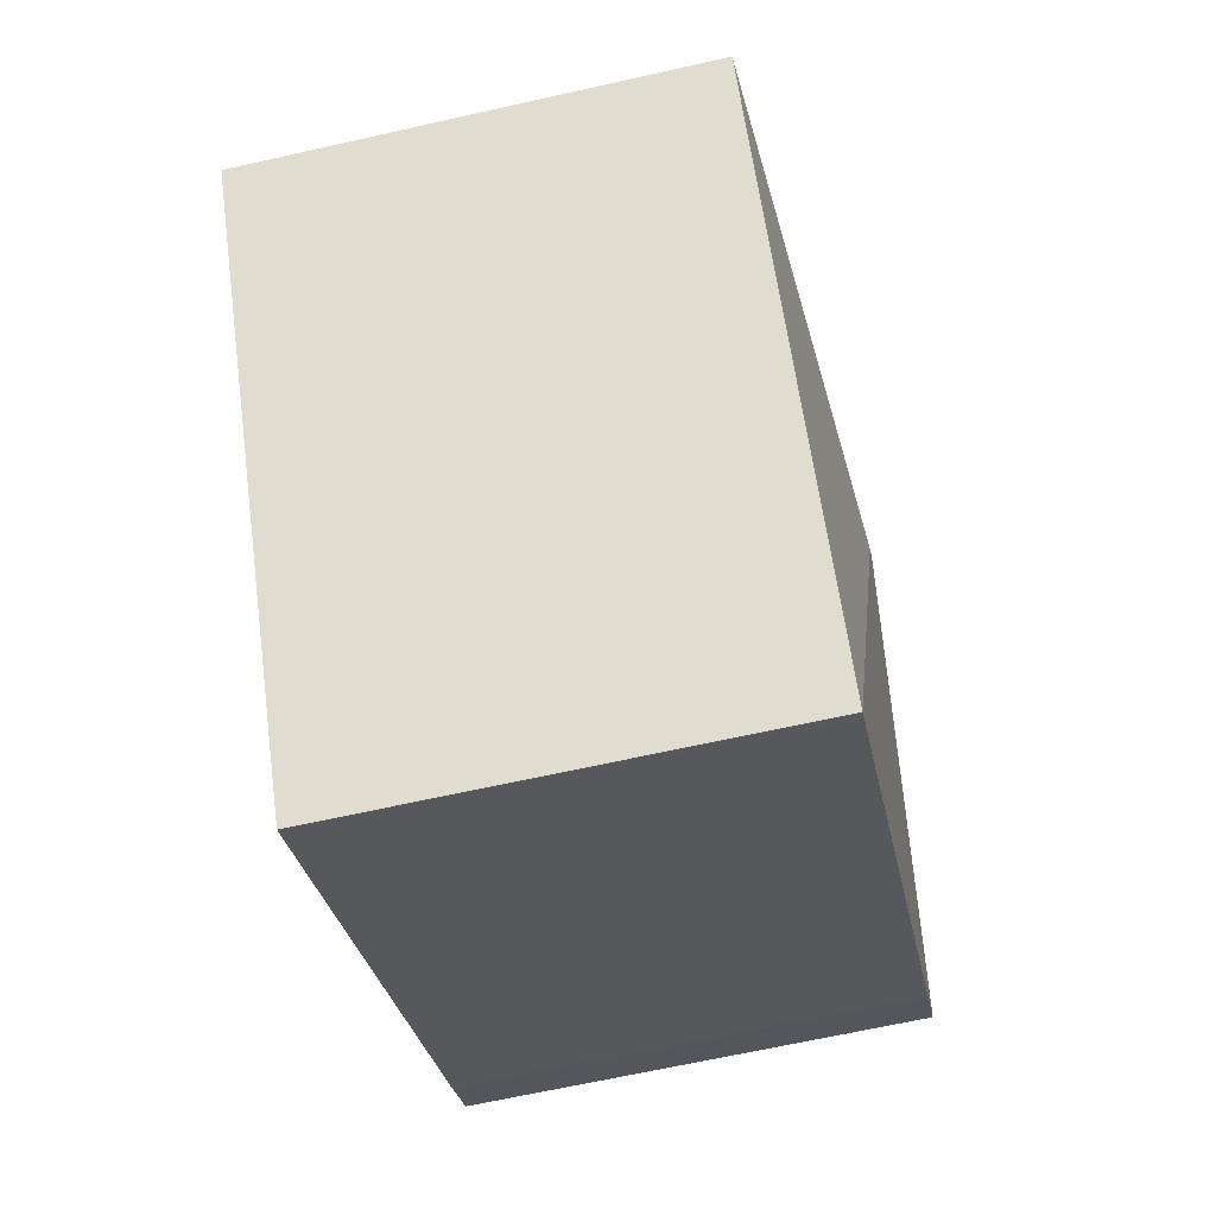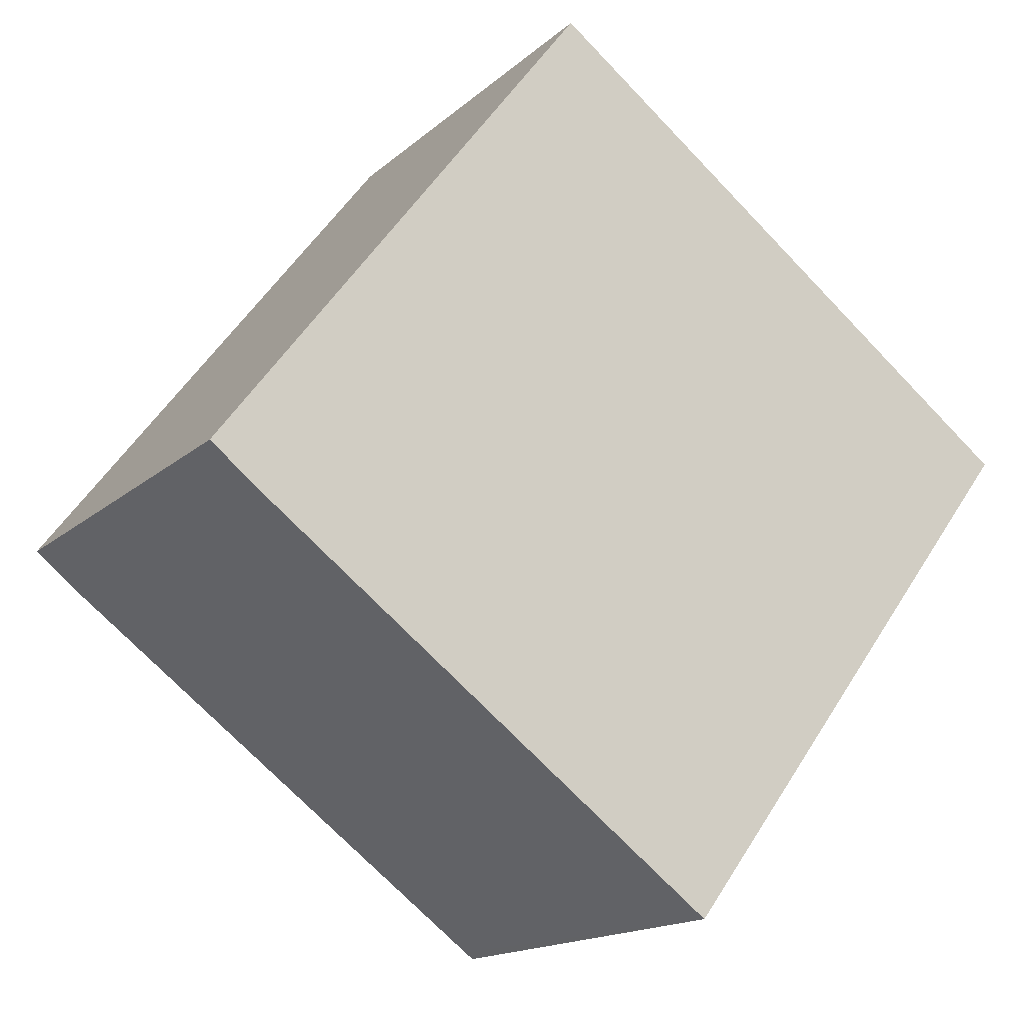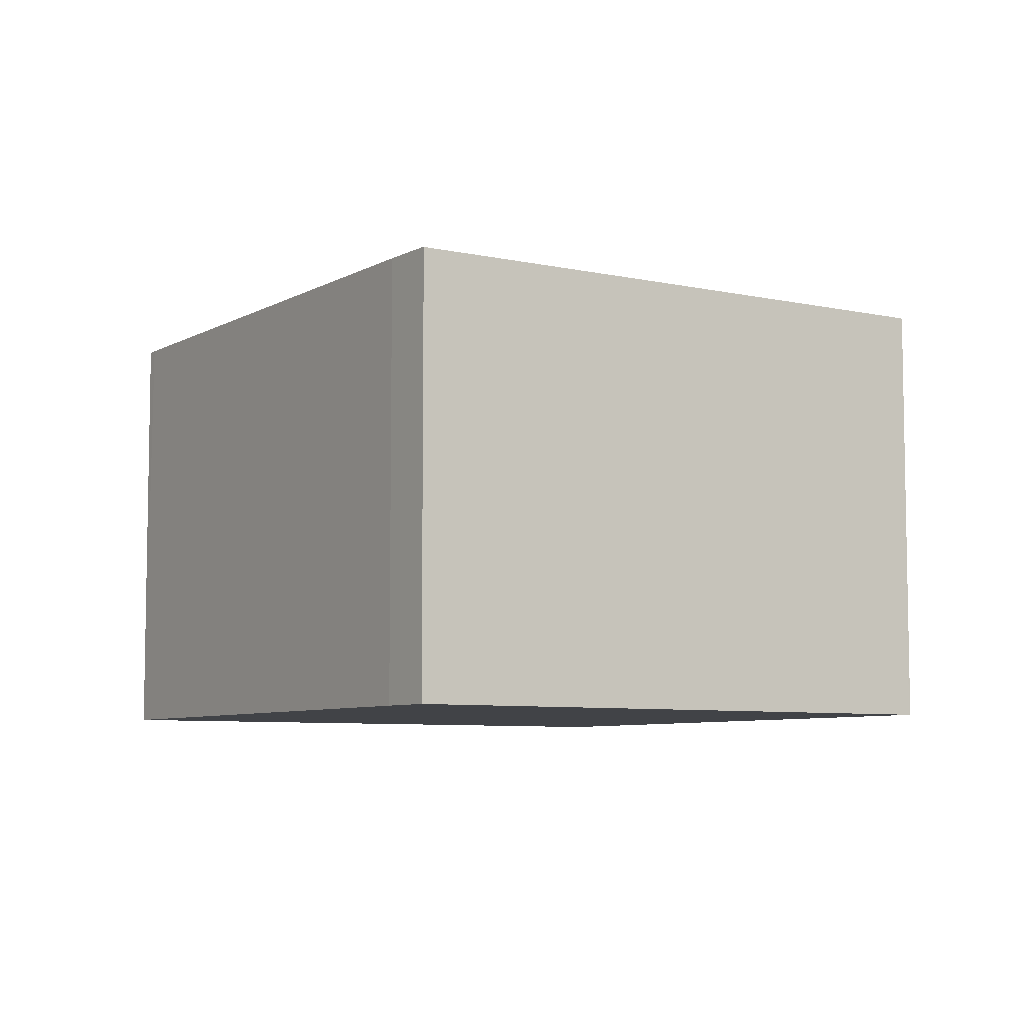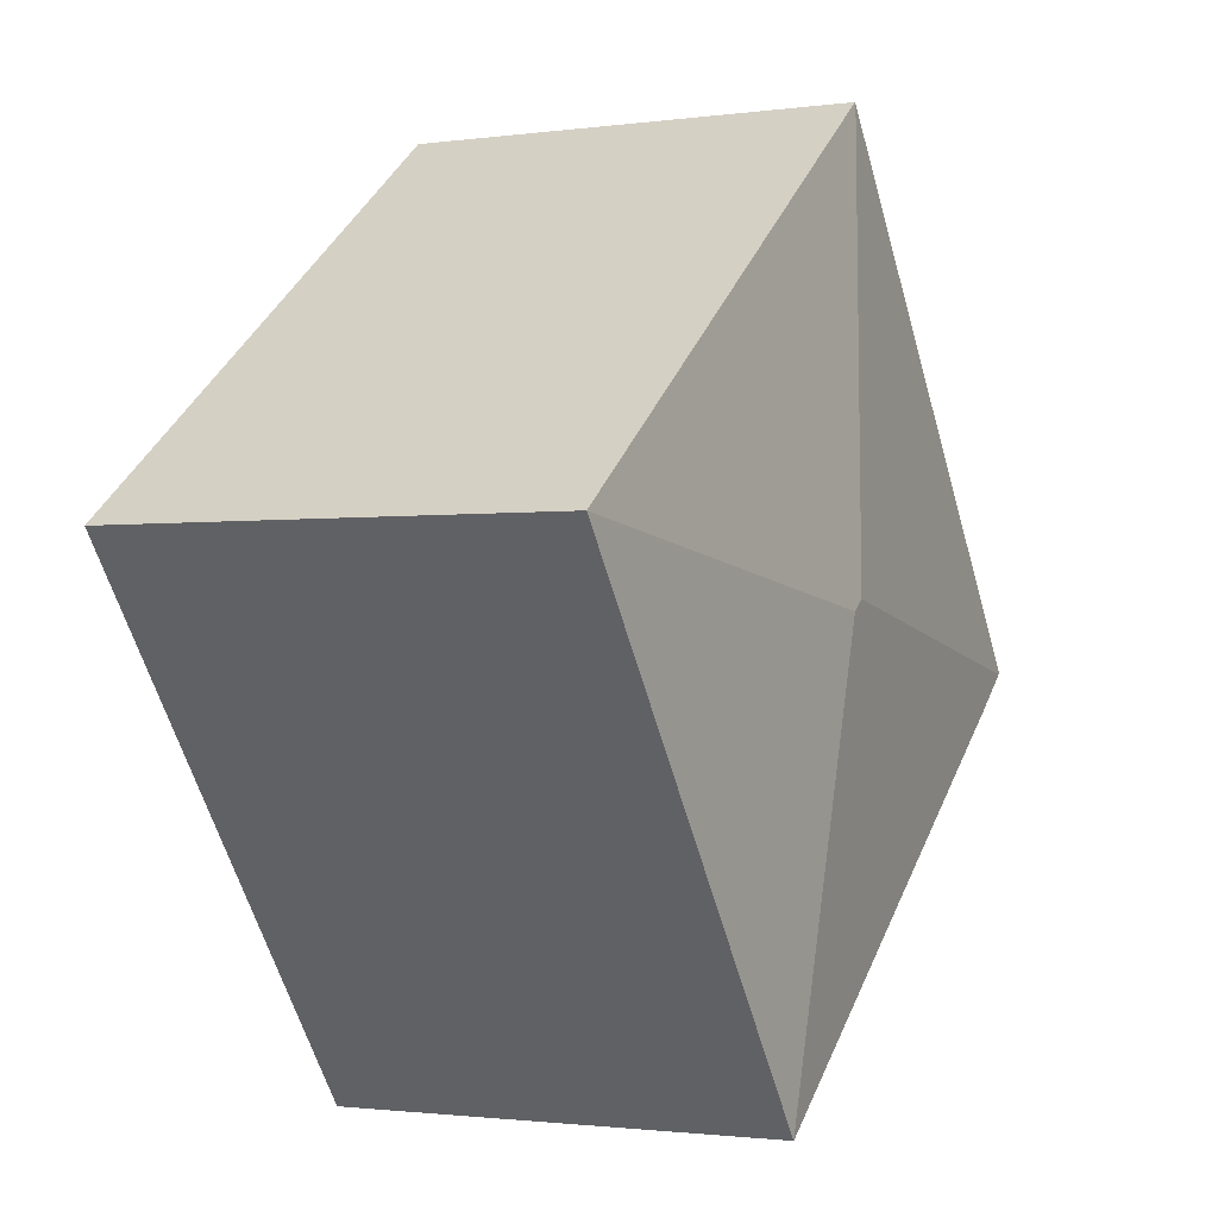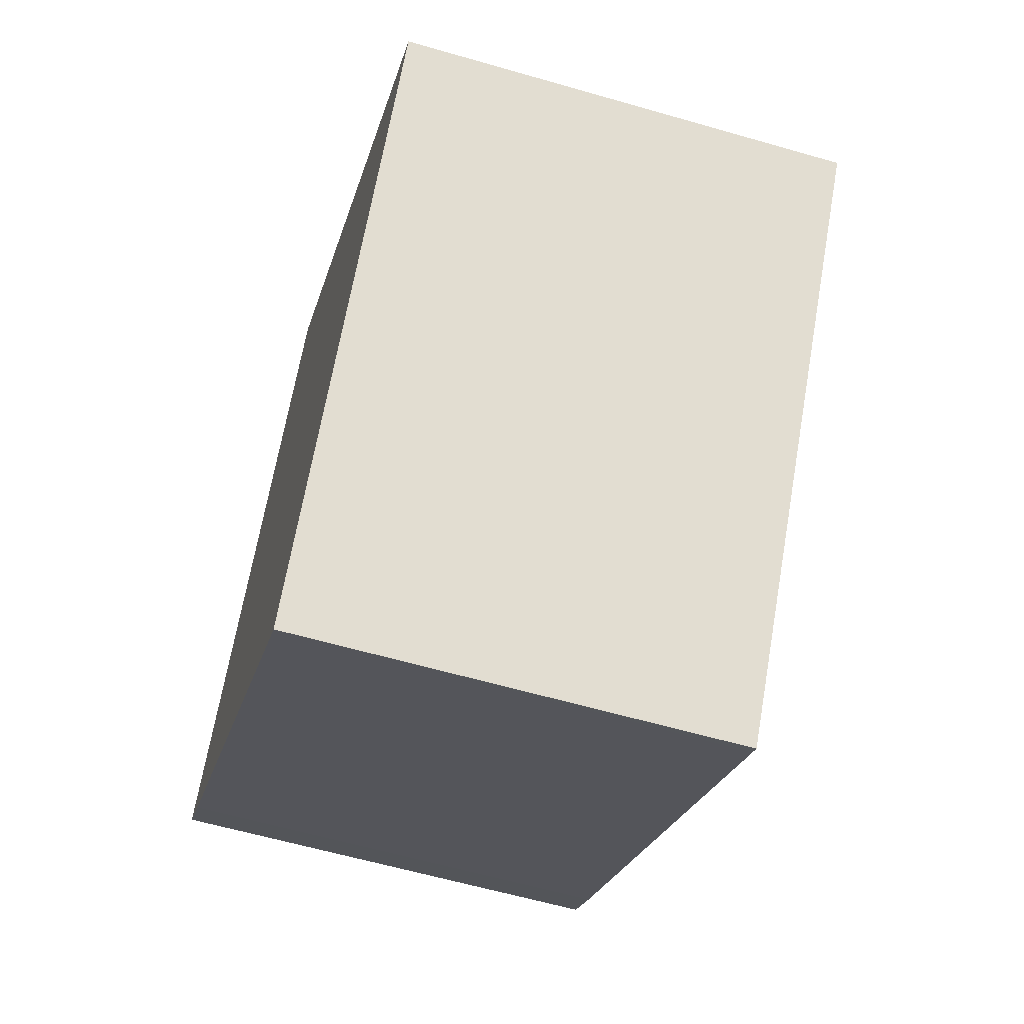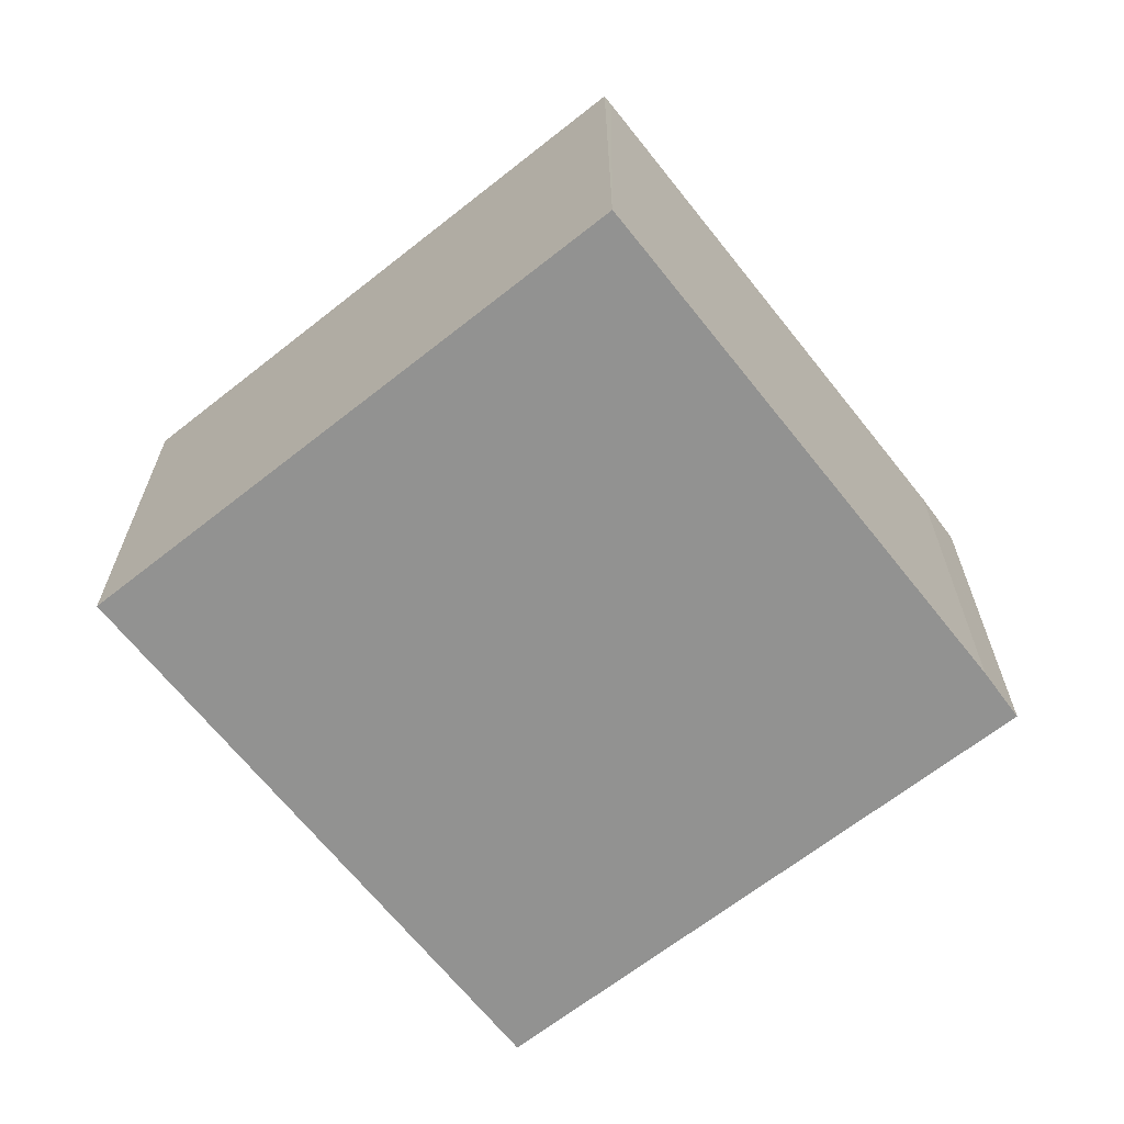
<metadata>
{"format":"obj","ext":"obj","renderer":"f3d","projection":"perspective","resolution":1024,"background":"white","views":[{"elev":-66.0,"azim":102.7,"up":"+Z"},{"elev":-15.8,"azim":-30.2,"up":"+Z"},{"elev":-6.9,"azim":-86.0,"up":"+Y"},{"elev":-1.5,"azim":116.8,"up":"+Z"},{"elev":-60.4,"azim":73.5,"up":"+Z"},{"elev":-66.3,"azim":165.2,"up":"+Y"}]}
</metadata>
<code>
v  9.138 9.57 1.007
v  17.98 8.963 2.28
v  10.42 8.964 -7.861
v  7.59 8.963 10.08
v  8.84 9.57 1.23
v  0.919 8.963 -0.739
v  0.045 8.967 -0.036
v  10.23 8.964 -7.725
v  0 8.961 5.487e-16
v  7.569 8.967 10.06
v  0 0 0
v  7.569 -6.158e-16 10.06
v  7.59 -6.174e-16 10.08
v  17.98 -1.396e-16 2.28
v  10.42 4.813e-16 -7.861
v  0.045 2.204e-18 -0.036
v  0.919 4.525e-17 -0.739
v  10.23 4.73e-16 -7.725
g defaultobject
f 1 2 3
f 4 2 1
f 5 6 7
f 6 5 8
f 8 5 1
f 8 1 3
f 9 5 7
f 5 9 10
f 1 10 4
f 1 5 10
f 11 10 9
f 10 11 12
f 10 12 4
f 4 12 13
f 13 2 4
f 2 13 14
f 2 15 3
f 15 2 14
f 7 11 9
f 11 7 6
f 11 6 16
f 16 6 17
f 15 8 3
f 8 15 6
f 6 15 17
f 17 15 18
f 13 15 14
f 15 13 18
f 18 13 17
f 17 13 12
f 17 12 16
f 16 12 11

</code>
